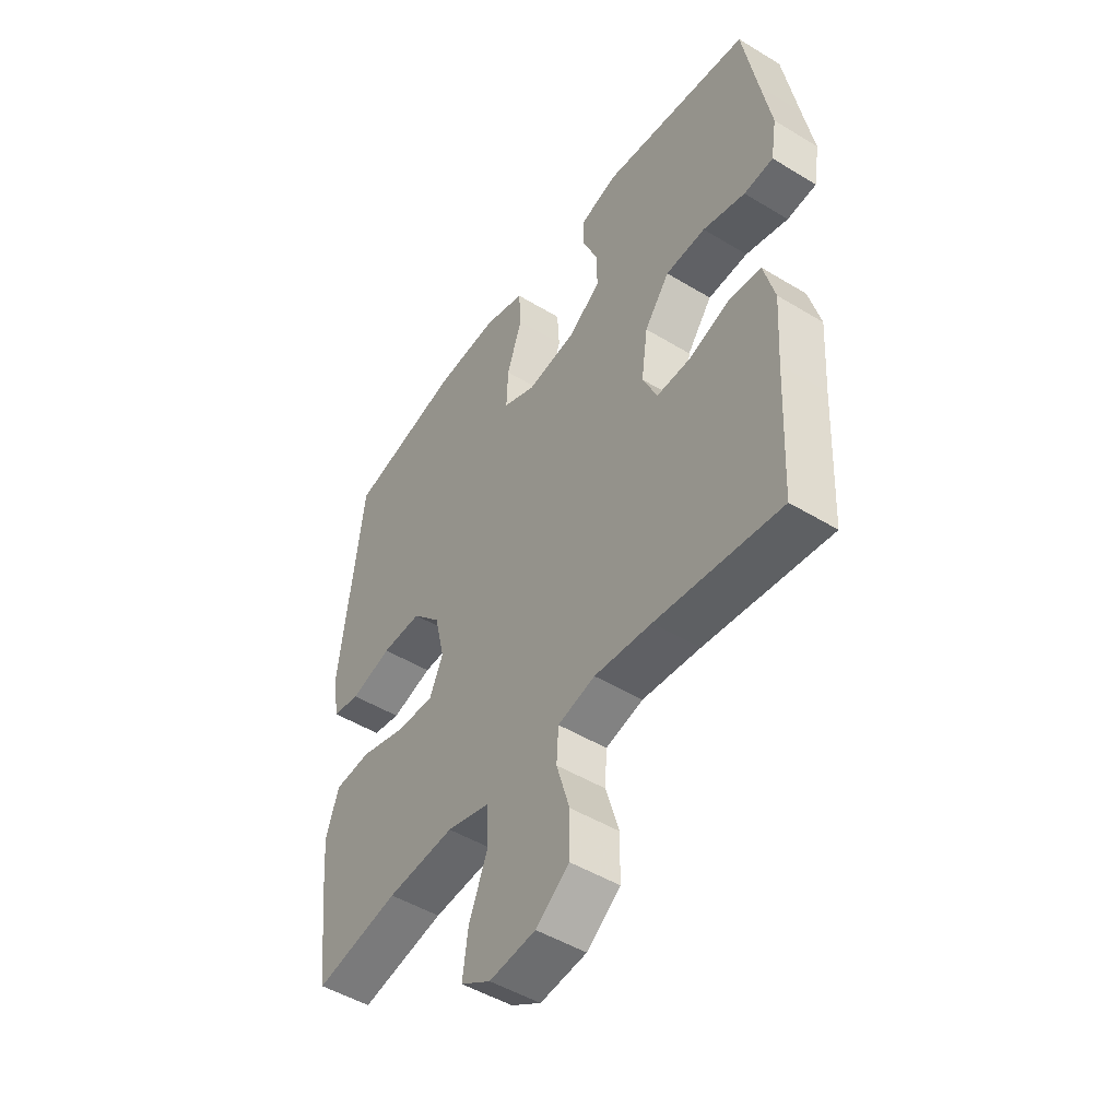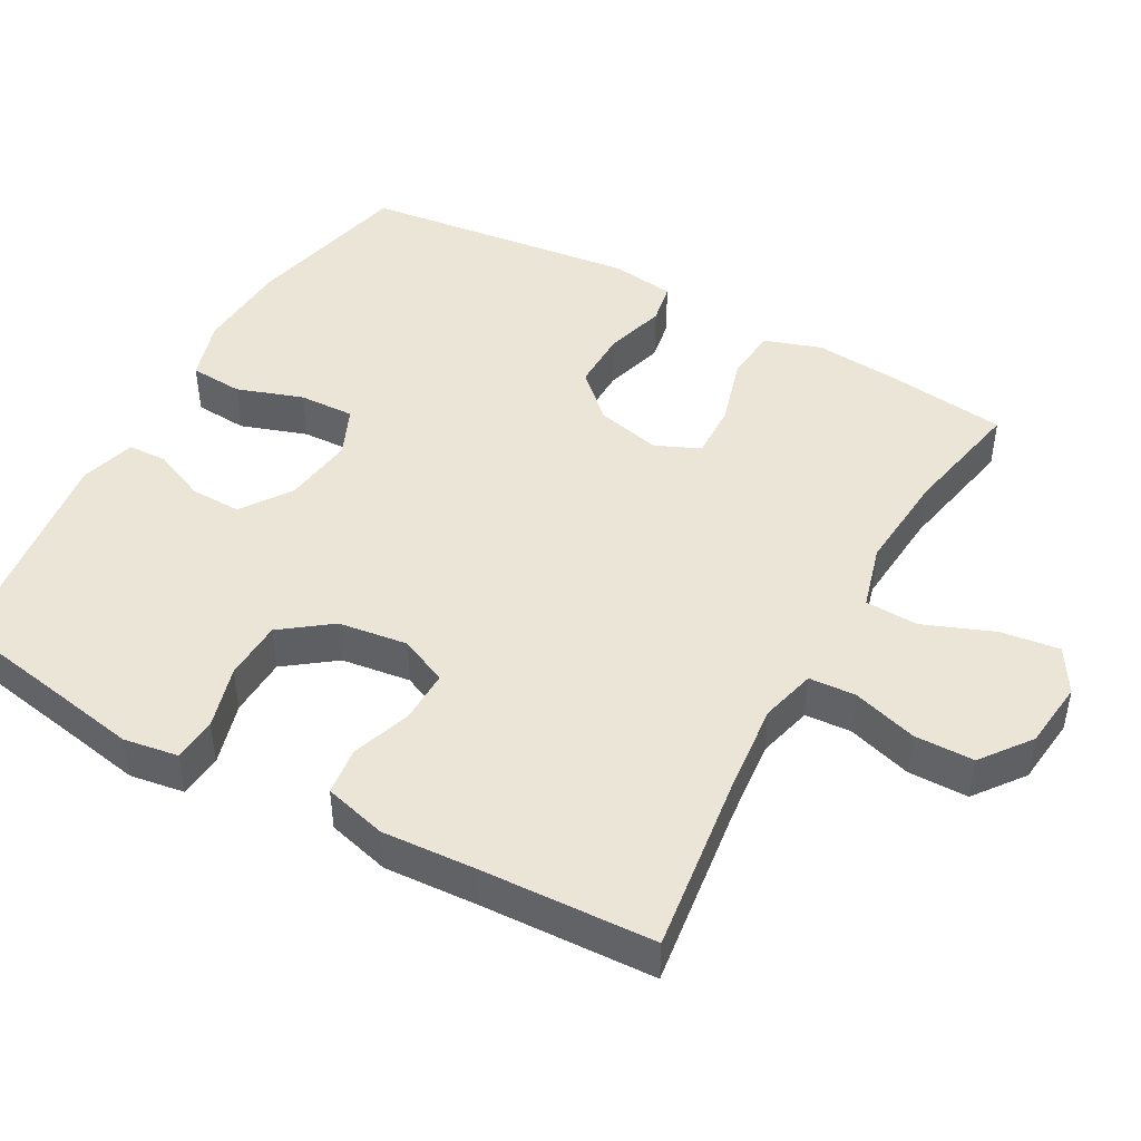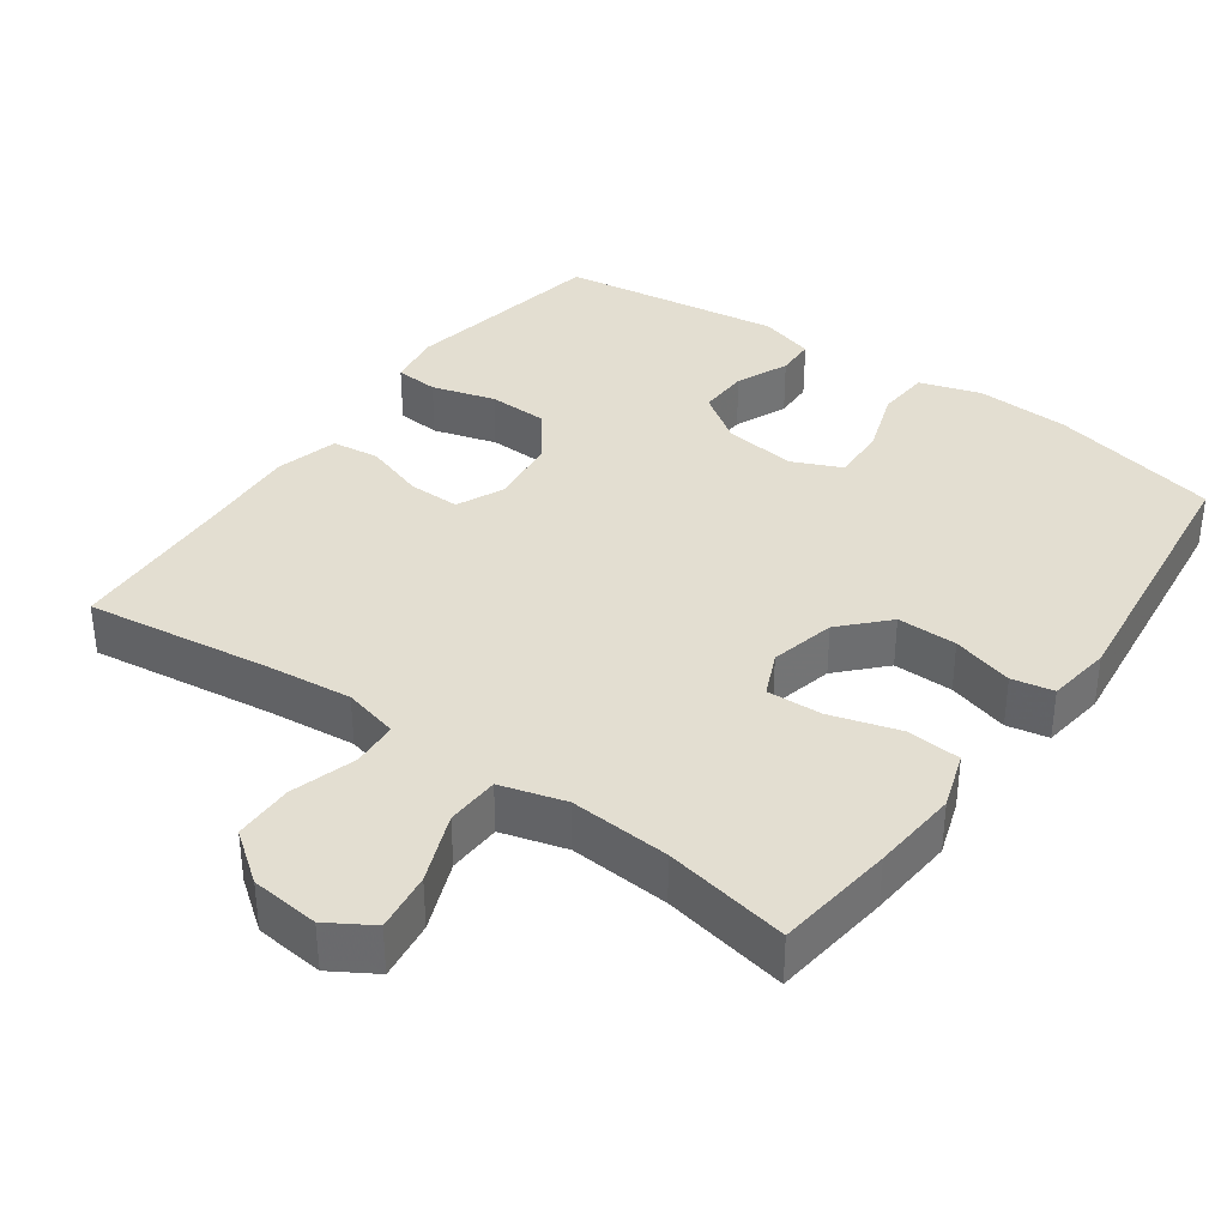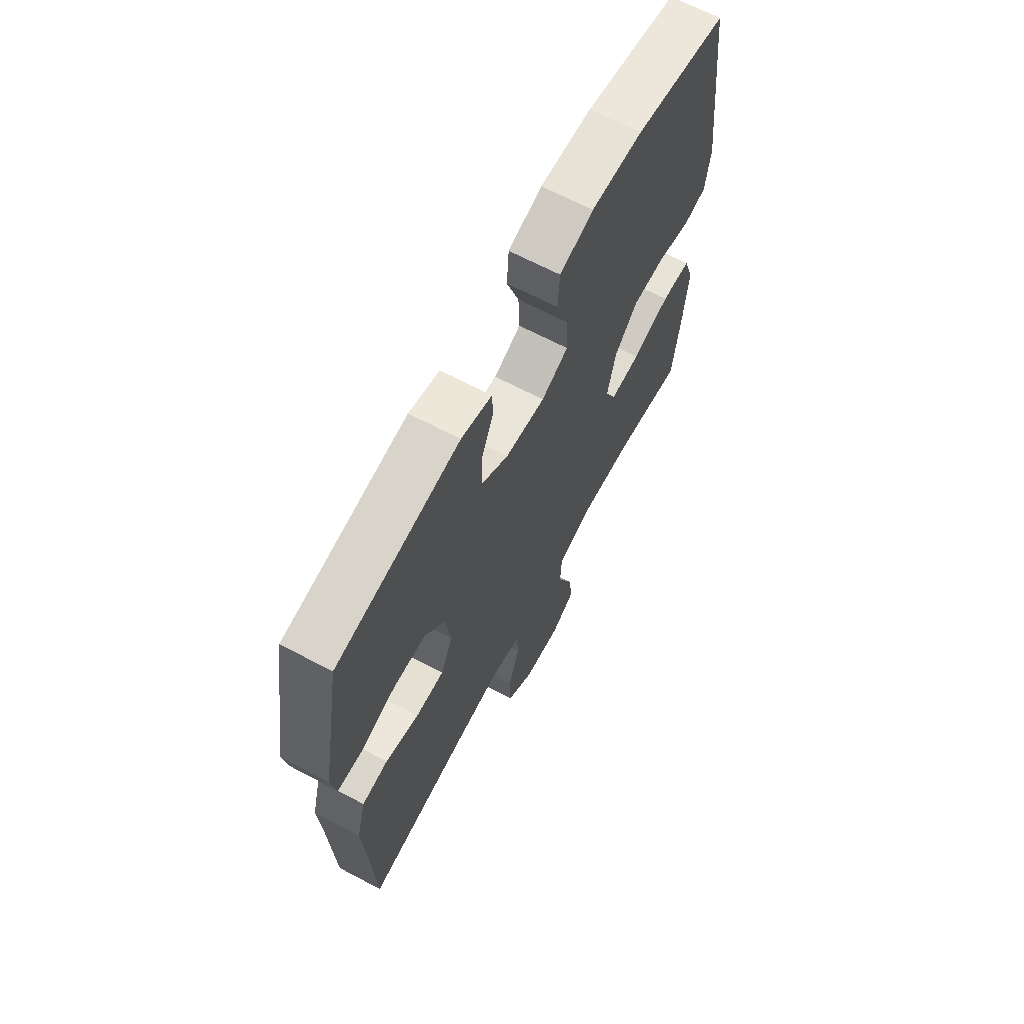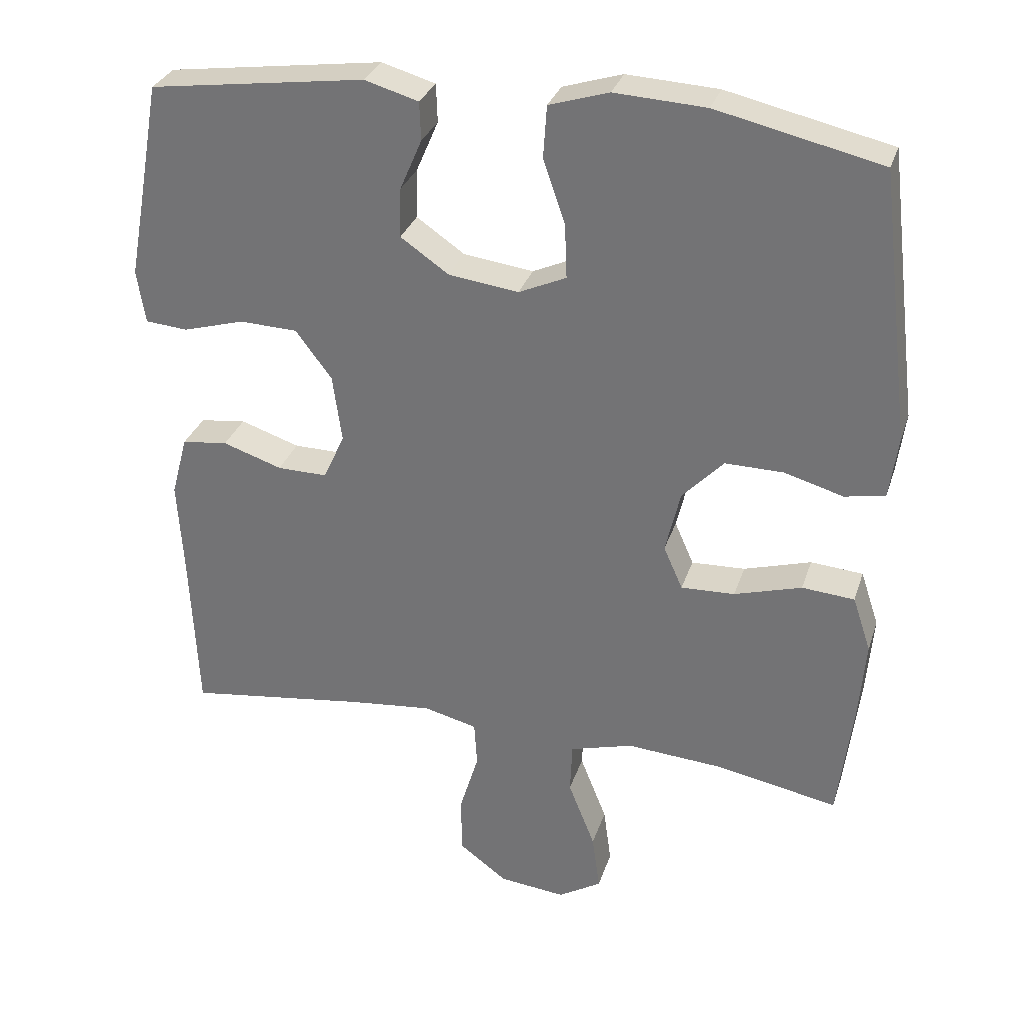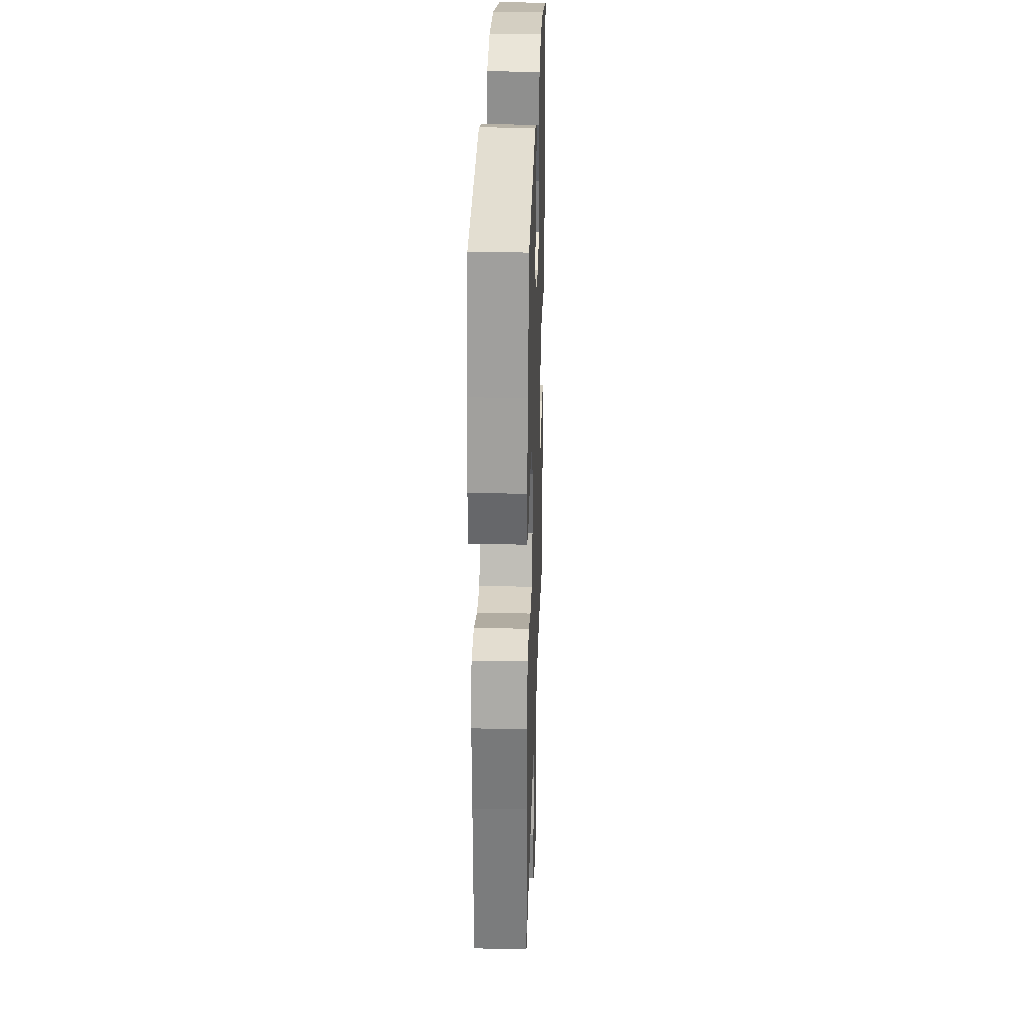
<metadata>
{"format":"obj","ext":"obj","renderer":"f3d","projection":"perspective","resolution":1024,"background":"white","views":[{"elev":-48.6,"azim":55.9,"up":"+Z"},{"elev":45.8,"azim":119.1,"up":"+Y"},{"elev":36.3,"azim":-144.5,"up":"+Y"},{"elev":66.7,"azim":117.9,"up":"+Z"},{"elev":30.7,"azim":-163.4,"up":"+Z"},{"elev":28.5,"azim":91.8,"up":"+Z"}]}
</metadata>
<code>
v 0.5 0.07 0.5
v 0.53 0.07 0.332
v 0.551 0.07 0.218
v 0.539 0.07 0.143
v 0.479 0.07 0.138
v 0.392 0.07 0.163
v 0.31 0.07 0.16
v 0.259 0.07 0.092
v 0.246 0.07 -0.003
v 0.276 0.07 -0.069
v 0.347 0.07 -0.068
v 0.431 0.07 -0.04
v 0.496 0.07 -0.048
v 0.519 0.07 -0.134
v 0.511 0.07 -0.263
v 0.5 0.07 -0.5
v 0.245 0.07 -0.466
v 0.128 0.07 -0.454
v 0.052 0.07 -0.473
v 0.048 0.07 -0.537
v 0.075 0.07 -0.626
v 0.074 0.07 -0.708
v 0.006 0.07 -0.759
v -0.088 0.07 -0.769
v -0.149 0.07 -0.732
v -0.138 0.07 -0.651
v -0.1 0.07 -0.555
v -0.103 0.07 -0.482
v -0.192 0.07 -0.457
v -0.329 0.07 -0.467
v -0.5 0.07 -0.5
v -0.52 0.07 -0.337
v -0.53 0.07 -0.218
v -0.504 0.07 -0.14
v -0.43 0.07 -0.134
v -0.335 0.07 -0.162
v -0.259 0.07 -0.165
v -0.232 0.07 -0.104
v -0.253 0.07 -0.015
v -0.311 0.07 0.046
v -0.393 0.07 0.045
v -0.477 0.07 0.021
v -0.534 0.07 0.032
v -0.546 0.07 0.12
v -0.5 0.07 0.5
v -0.268 0.07 0.553
v -0.139 0.07 0.56
v -0.055 0.07 0.534
v -0.05 0.07 0.461
v -0.081 0.07 0.37
v -0.084 0.07 0.294
v -0.017 0.07 0.264
v 0.082 0.07 0.277
v 0.15 0.07 0.324
v 0.148 0.07 0.394
v 0.117 0.07 0.466
v 0.119 0.07 0.52
v 0.195 0.07 0.542
v 0.5 0 0.5
v 0.53 0 0.332
v 0.551 0 0.218
v 0.539 0 0.143
v 0.479 0 0.138
v 0.392 0 0.163
v 0.31 0 0.16
v 0.259 0 0.092
v 0.246 0 -0.003
v 0.276 0 -0.069
v 0.347 0 -0.068
v 0.431 0 -0.04
v 0.496 0 -0.048
v 0.519 0 -0.134
v 0.511 0 -0.263
v 0.5 0 -0.5
v 0.245 0 -0.466
v 0.128 0 -0.454
v 0.052 0 -0.473
v 0.048 0 -0.537
v 0.075 0 -0.626
v 0.074 0 -0.708
v 0.006 0 -0.759
v -0.088 0 -0.769
v -0.149 0 -0.732
v -0.138 0 -0.651
v -0.1 0 -0.555
v -0.103 0 -0.482
v -0.192 0 -0.457
v -0.329 0 -0.467
v -0.5 0 -0.5
v -0.52 0 -0.337
v -0.53 0 -0.218
v -0.504 0 -0.14
v -0.43 0 -0.134
v -0.335 0 -0.162
v -0.259 0 -0.165
v -0.232 0 -0.104
v -0.253 0 -0.015
v -0.311 0 0.046
v -0.393 0 0.045
v -0.477 0 0.021
v -0.534 0 0.032
v -0.546 0 0.12
v -0.5 0 0.5
v -0.268 0 0.553
v -0.139 0 0.56
v -0.055 0 0.534
v -0.05 0 0.461
v -0.081 0 0.37
v -0.084 0 0.294
v -0.017 0 0.264
v 0.082 0 0.277
v 0.15 0 0.324
v 0.148 0 0.394
v 0.117 0 0.466
v 0.119 0 0.52
v 0.195 0 0.542
f 55 56 57 58
f 54 55 58 1
f 53 54 1 2
f 52 53 2 3
f 47 48 49 50
f 47 50 51
f 46 47 51
f 45 46 51
f 44 45 51
f 41 42 43 44
f 40 41 44 51
f 39 40 51 52
f 33 34 35 36
f 33 36 37
f 30 31 32 33
f 29 30 33 37
f 28 29 37 38
f 24 25 26 27
f 24 27 28
f 23 24 28
f 20 21 22 23
f 19 20 23 28
f 18 19 28 38
f 15 16 17
f 11 12 13 14
f 10 11 14 15
f 3 4 5 6
f 3 6 7
f 52 3 7
f 39 52 7 8
f 38 39 8 9
f 18 38 9 10
f 10 15 17 18
f 116 115 114 113
f 59 116 113 112
f 60 59 112 111
f 61 60 111 110
f 108 107 106 105
f 109 108 105
f 109 105 104
f 109 104 103
f 109 103 102
f 102 101 100 99
f 109 102 99 98
f 110 109 98 97
f 94 93 92 91
f 95 94 91
f 91 90 89 88
f 95 91 88 87
f 96 95 87 86
f 85 84 83 82
f 86 85 82
f 86 82 81
f 81 80 79 78
f 86 81 78 77
f 96 86 77 76
f 75 74 73
f 72 71 70 69
f 73 72 69 68
f 64 63 62 61
f 65 64 61
f 65 61 110
f 66 65 110 97
f 67 66 97 96
f 68 67 96 76
f 76 75 73 68
f 1 59 60 2
f 2 60 61 3
f 3 61 62 4
f 4 62 63 5
f 5 63 64 6
f 6 64 65 7
f 7 65 66 8
f 8 66 67 9
f 9 67 68 10
f 10 68 69 11
f 11 69 70 12
f 12 70 71 13
f 13 71 72 14
f 14 72 73 15
f 15 73 74 16
f 16 74 75 17
f 17 75 76 18
f 18 76 77 19
f 19 77 78 20
f 20 78 79 21
f 21 79 80 22
f 22 80 81 23
f 23 81 82 24
f 24 82 83 25
f 25 83 84 26
f 26 84 85 27
f 27 85 86 28
f 28 86 87 29
f 29 87 88 30
f 30 88 89 31
f 31 89 90 32
f 32 90 91 33
f 33 91 92 34
f 34 92 93 35
f 35 93 94 36
f 36 94 95 37
f 37 95 96 38
f 38 96 97 39
f 39 97 98 40
f 40 98 99 41
f 41 99 100 42
f 42 100 101 43
f 43 101 102 44
f 44 102 103 45
f 45 103 104 46
f 46 104 105 47
f 47 105 106 48
f 48 106 107 49
f 49 107 108 50
f 50 108 109 51
f 51 109 110 52
f 52 110 111 53
f 53 111 112 54
f 54 112 113 55
f 55 113 114 56
f 56 114 115 57
f 57 115 116 58
f 58 116 59 1

</code>
